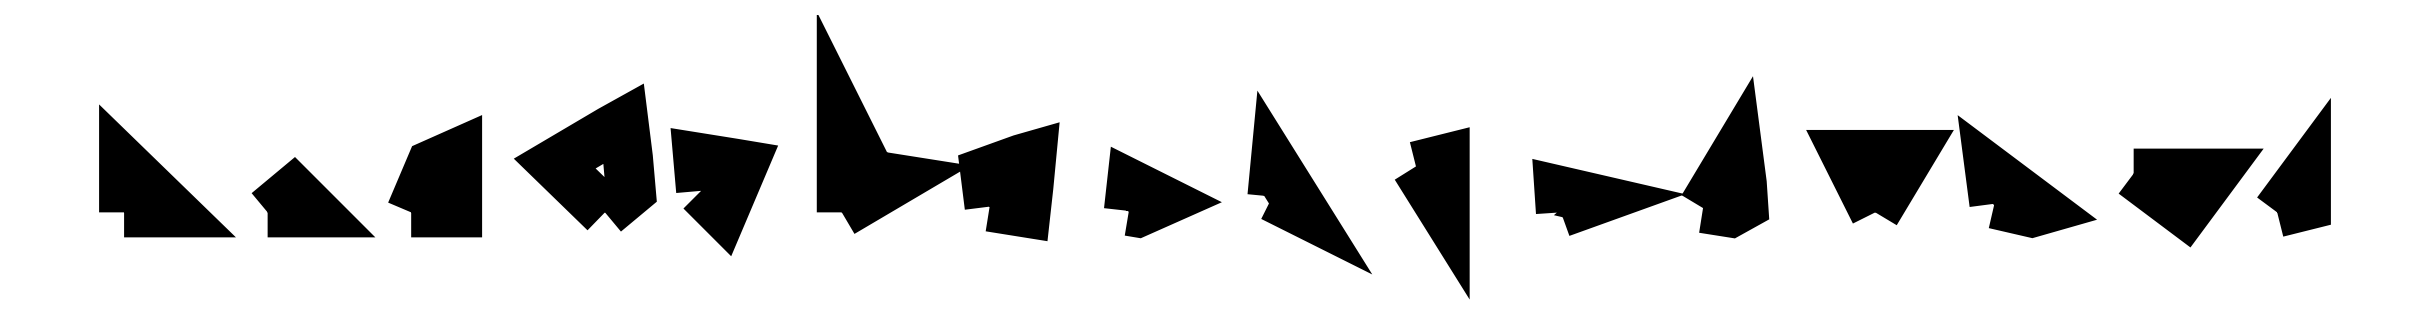
<metadata>
{"format":"dxf","ext":"dxf","renderer":"ezdxf+matplotlib","layout":"modelspace","background":"white","min_lineweight":24,"dpi":150}
</metadata>
<code>
0
SECTION
2
ENTITIES
0
VIEWPORT
8
VIEWPORTS
10
0
20
0
30
0
40
1
41
1
68
1
69
1
0
POLYLINE
8
0
66
1
10
0
20
0
30
0
70
8
0
VERTEX
8
0
10
1000
20
1000
30
0
0
VERTEX
8
0
10
1350
20
1000
30
0
0
VERTEX
8
0
10
1000
20
1340
30
0
0
VERTEX
8
0
10
1000
20
1000
30
0
0
SEQEND
0
POLYLINE
8
0
66
1
10
0
20
0
30
0
70
8
0
VERTEX
8
0
10
2000
20
1000
30
0
0
VERTEX
8
0
10
2330
20
1000
30
0
0
VERTEX
8
0
10
2180
20
1150
30
0
0
VERTEX
8
0
10
2000
20
1000
30
0
0
SEQEND
0
POLYLINE
8
0
66
1
10
0
20
0
30
0
70
8
0
VERTEX
8
0
10
3000
20
1000
30
0
0
VERTEX
8
0
10
3320
20
1000
30
0
0
VERTEX
8
0
10
3320
20
1410
30
0
0
VERTEX
8
0
10
3140
20
1330
30
0
0
VERTEX
8
0
10
3000
20
1000
30
0
0
SEQEND
0
POLYLINE
8
0
66
1
10
0
20
0
30
0
70
8
0
VERTEX
8
0
10
4350
20
1000
30
0
0
VERTEX
8
0
10
4530
20
1150
30
0
0
VERTEX
8
0
10
4510
20
1380
30
0
0
VERTEX
8
0
10
4480
20
1620
30
0
0
VERTEX
8
0
10
4390
20
1570
30
0
0
VERTEX
8
0
10
4000
20
1340
30
0
0
VERTEX
8
0
10
4350
20
1000
30
0
0
SEQEND
0
POLYLINE
8
0
66
1
10
0
20
0
30
0
70
8
0
VERTEX
8
0
10
5020
20
1150
30
0
0
VERTEX
8
0
10
5170
20
1000
30
0
0
VERTEX
8
0
10
5310
20
1330
30
0
0
VERTEX
8
0
10
5250
20
1340
30
0
0
VERTEX
8
0
10
5000
20
1380
30
0
0
VERTEX
8
0
10
5020
20
1150
30
0
0
SEQEND
0
POLYLINE
8
0
66
1
10
0
20
0
30
0
70
8
0
VERTEX
8
0
10
6000
20
1000
30
0
0
VERTEX
8
0
10
6390
20
1230
30
0
0
VERTEX
8
0
10
6200
20
1260
30
0
0
VERTEX
8
0
10
6000
20
1660
30
0
0
VERTEX
8
0
10
6000
20
1000
30
0
0
SEQEND
0
POLYLINE
8
0
66
1
10
0
20
0
30
0
70
8
0
VERTEX
8
0
10
7030
20
1040
30
0
0
VERTEX
8
0
10
7280
20
1000
30
0
0
VERTEX
8
0
10
7300
20
1180
30
0
0
VERTEX
8
0
10
7320
20
1390
30
0
0
VERTEX
8
0
10
7250
20
1370
30
0
0
VERTEX
8
0
10
7000
20
1280
30
0
0
VERTEX
8
0
10
7030
20
1040
30
0
0
SEQEND
0
POLYLINE
8
0
66
1
10
0
20
0
30
0
70
8
0
VERTEX
8
0
10
8000
20
1010
30
0
0
VERTEX
8
0
10
8060
20
1000
30
0
0
VERTEX
8
0
10
8240
20
1080
30
0
0
VERTEX
8
0
10
8020
20
1190
30
0
0
VERTEX
8
0
10
8000
20
1010
30
0
0
SEQEND
0
POLYLINE
8
0
66
1
10
0
20
0
30
0
70
8
0
VERTEX
8
0
10
9000
20
1110
30
0
0
VERTEX
8
0
10
9220
20
1000
30
0
0
VERTEX
8
0
10
9020
20
1320
30
0
0
VERTEX
8
0
10
9000
20
1110
30
0
0
SEQEND
0
POLYLINE
8
0
66
1
10
0
20
0
30
0
70
8
0
VERTEX
8
0
10
1e+04
20
1320
30
0
0
VERTEX
8
0
10
1.02e+04
20
1000
30
0
0
VERTEX
8
0
10
1.02e+04
20
1370
30
0
0
VERTEX
8
0
10
1e+04
20
1320
30
0
0
SEQEND
0
POLYLINE
8
0
66
1
10
0
20
0
30
0
70
8
0
VERTEX
8
0
10
1.101e+04
20
1000
30
0
0
VERTEX
8
0
10
1.126e+04
20
1090
30
0
0
VERTEX
8
0
10
1.1e+04
20
1150
30
0
0
VERTEX
8
0
10
1.101e+04
20
1000
30
0
0
SEQEND
0
POLYLINE
8
0
66
1
10
0
20
0
30
0
70
8
0
VERTEX
8
0
10
1.2e+04
20
1030
30
0
0
VERTEX
8
0
10
1.219e+04
20
1000
30
0
0
VERTEX
8
0
10
1.228e+04
20
1050
30
0
0
VERTEX
8
0
10
1.227e+04
20
1200
30
0
0
VERTEX
8
0
10
1.224e+04
20
1430
30
0
0
VERTEX
8
0
10
1.2e+04
20
1030
30
0
0
SEQEND
0
POLYLINE
8
0
66
1
10
0
20
0
30
0
70
8
0
VERTEX
8
0
10
1.32e+04
20
1000
30
0
0
VERTEX
8
0
10
1.344e+04
20
1400
30
0
0
VERTEX
8
0
10
1.3e+04
20
1400
30
0
0
VERTEX
8
0
10
1.32e+04
20
1000
30
0
0
SEQEND
0
POLYLINE
8
0
66
1
10
0
20
0
30
0
70
8
0
VERTEX
8
0
10
1.403e+04
20
1060
30
0
0
VERTEX
8
0
10
1.429e+04
20
1000
30
0
0
VERTEX
8
0
10
1.436e+04
20
1020
30
0
0
VERTEX
8
0
10
1.4e+04
20
1290
30
0
0
VERTEX
8
0
10
1.403e+04
20
1060
30
0
0
SEQEND
0
POLYLINE
8
0
66
1
10
0
20
0
30
0
70
8
0
VERTEX
8
0
10
1.5e+04
20
1270
30
0
0
VERTEX
8
0
10
1.536e+04
20
1000
30
0
0
VERTEX
8
0
10
1.556e+04
20
1270
30
0
0
VERTEX
8
0
10
1.5e+04
20
1270
30
0
0
SEQEND
0
POLYLINE
8
0
66
1
10
0
20
0
30
0
70
8
0
VERTEX
8
0
10
1.6e+04
20
1000
30
0
0
VERTEX
8
0
10
1.62e+04
20
1050
30
0
0
VERTEX
8
0
10
1.62e+04
20
1270
30
0
0
VERTEX
8
0
10
1.6e+04
20
1000
30
0
0
SEQEND
0
ENDSEC
0
EOF

</code>
